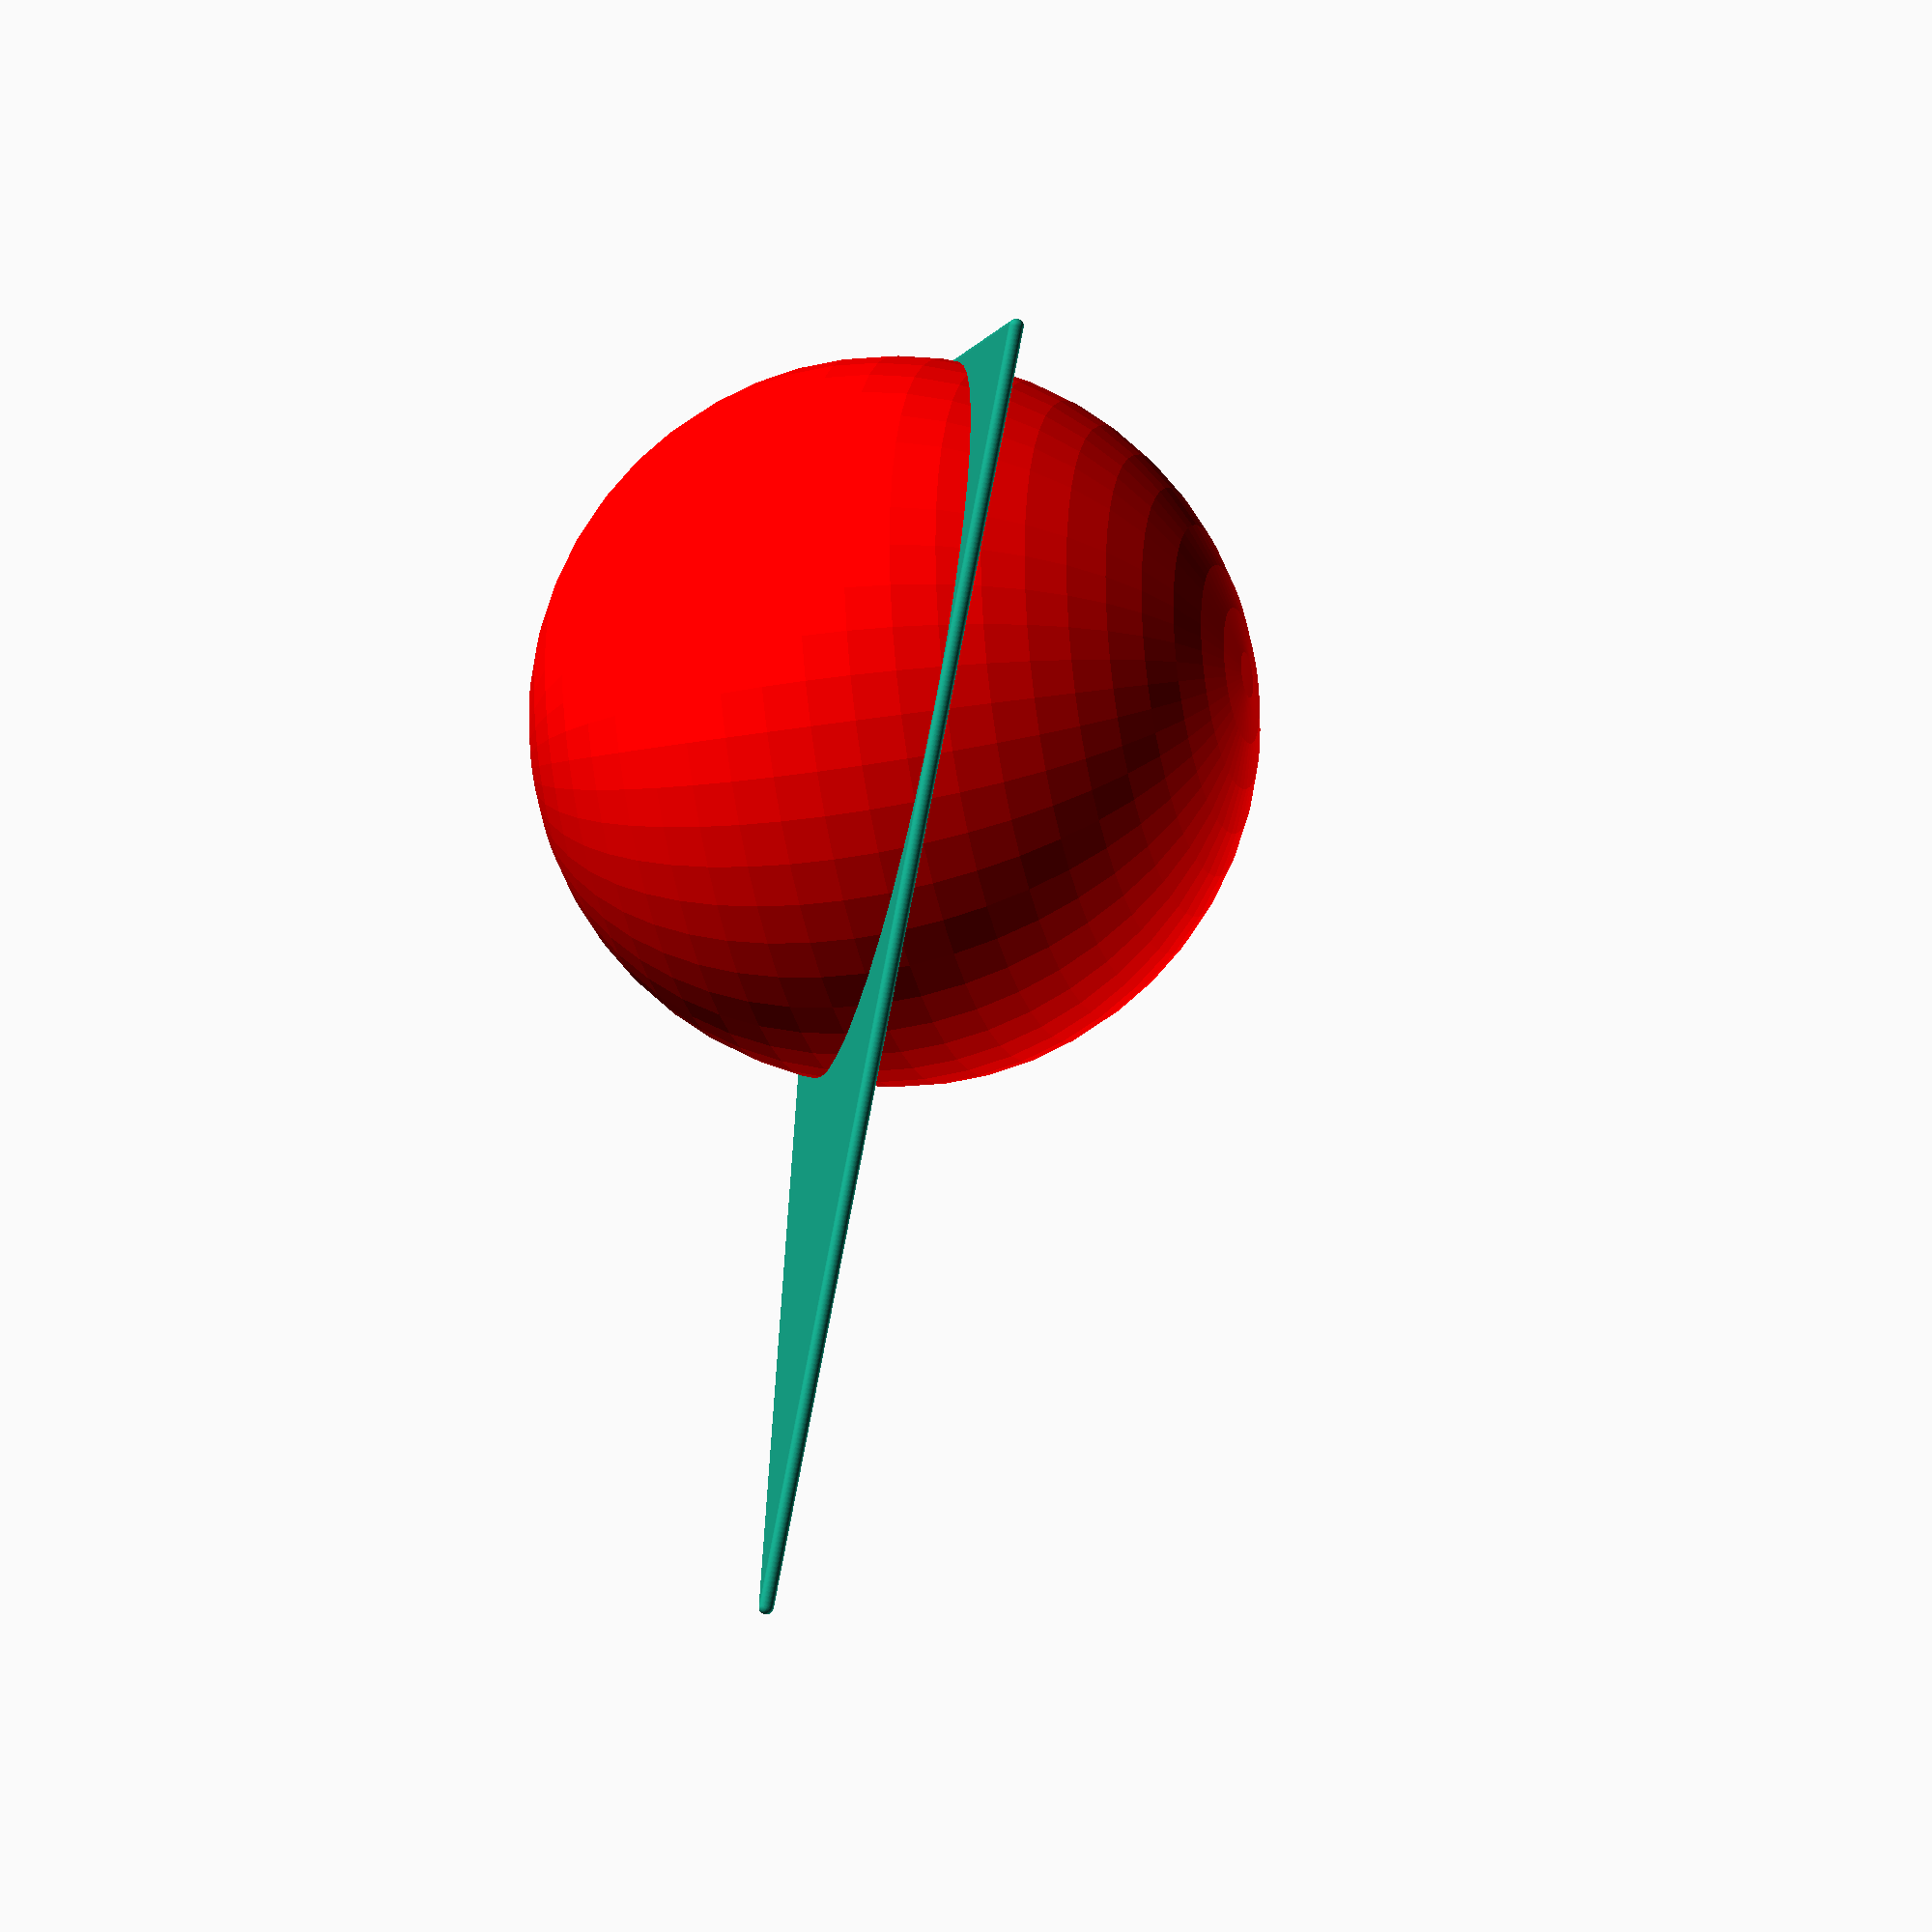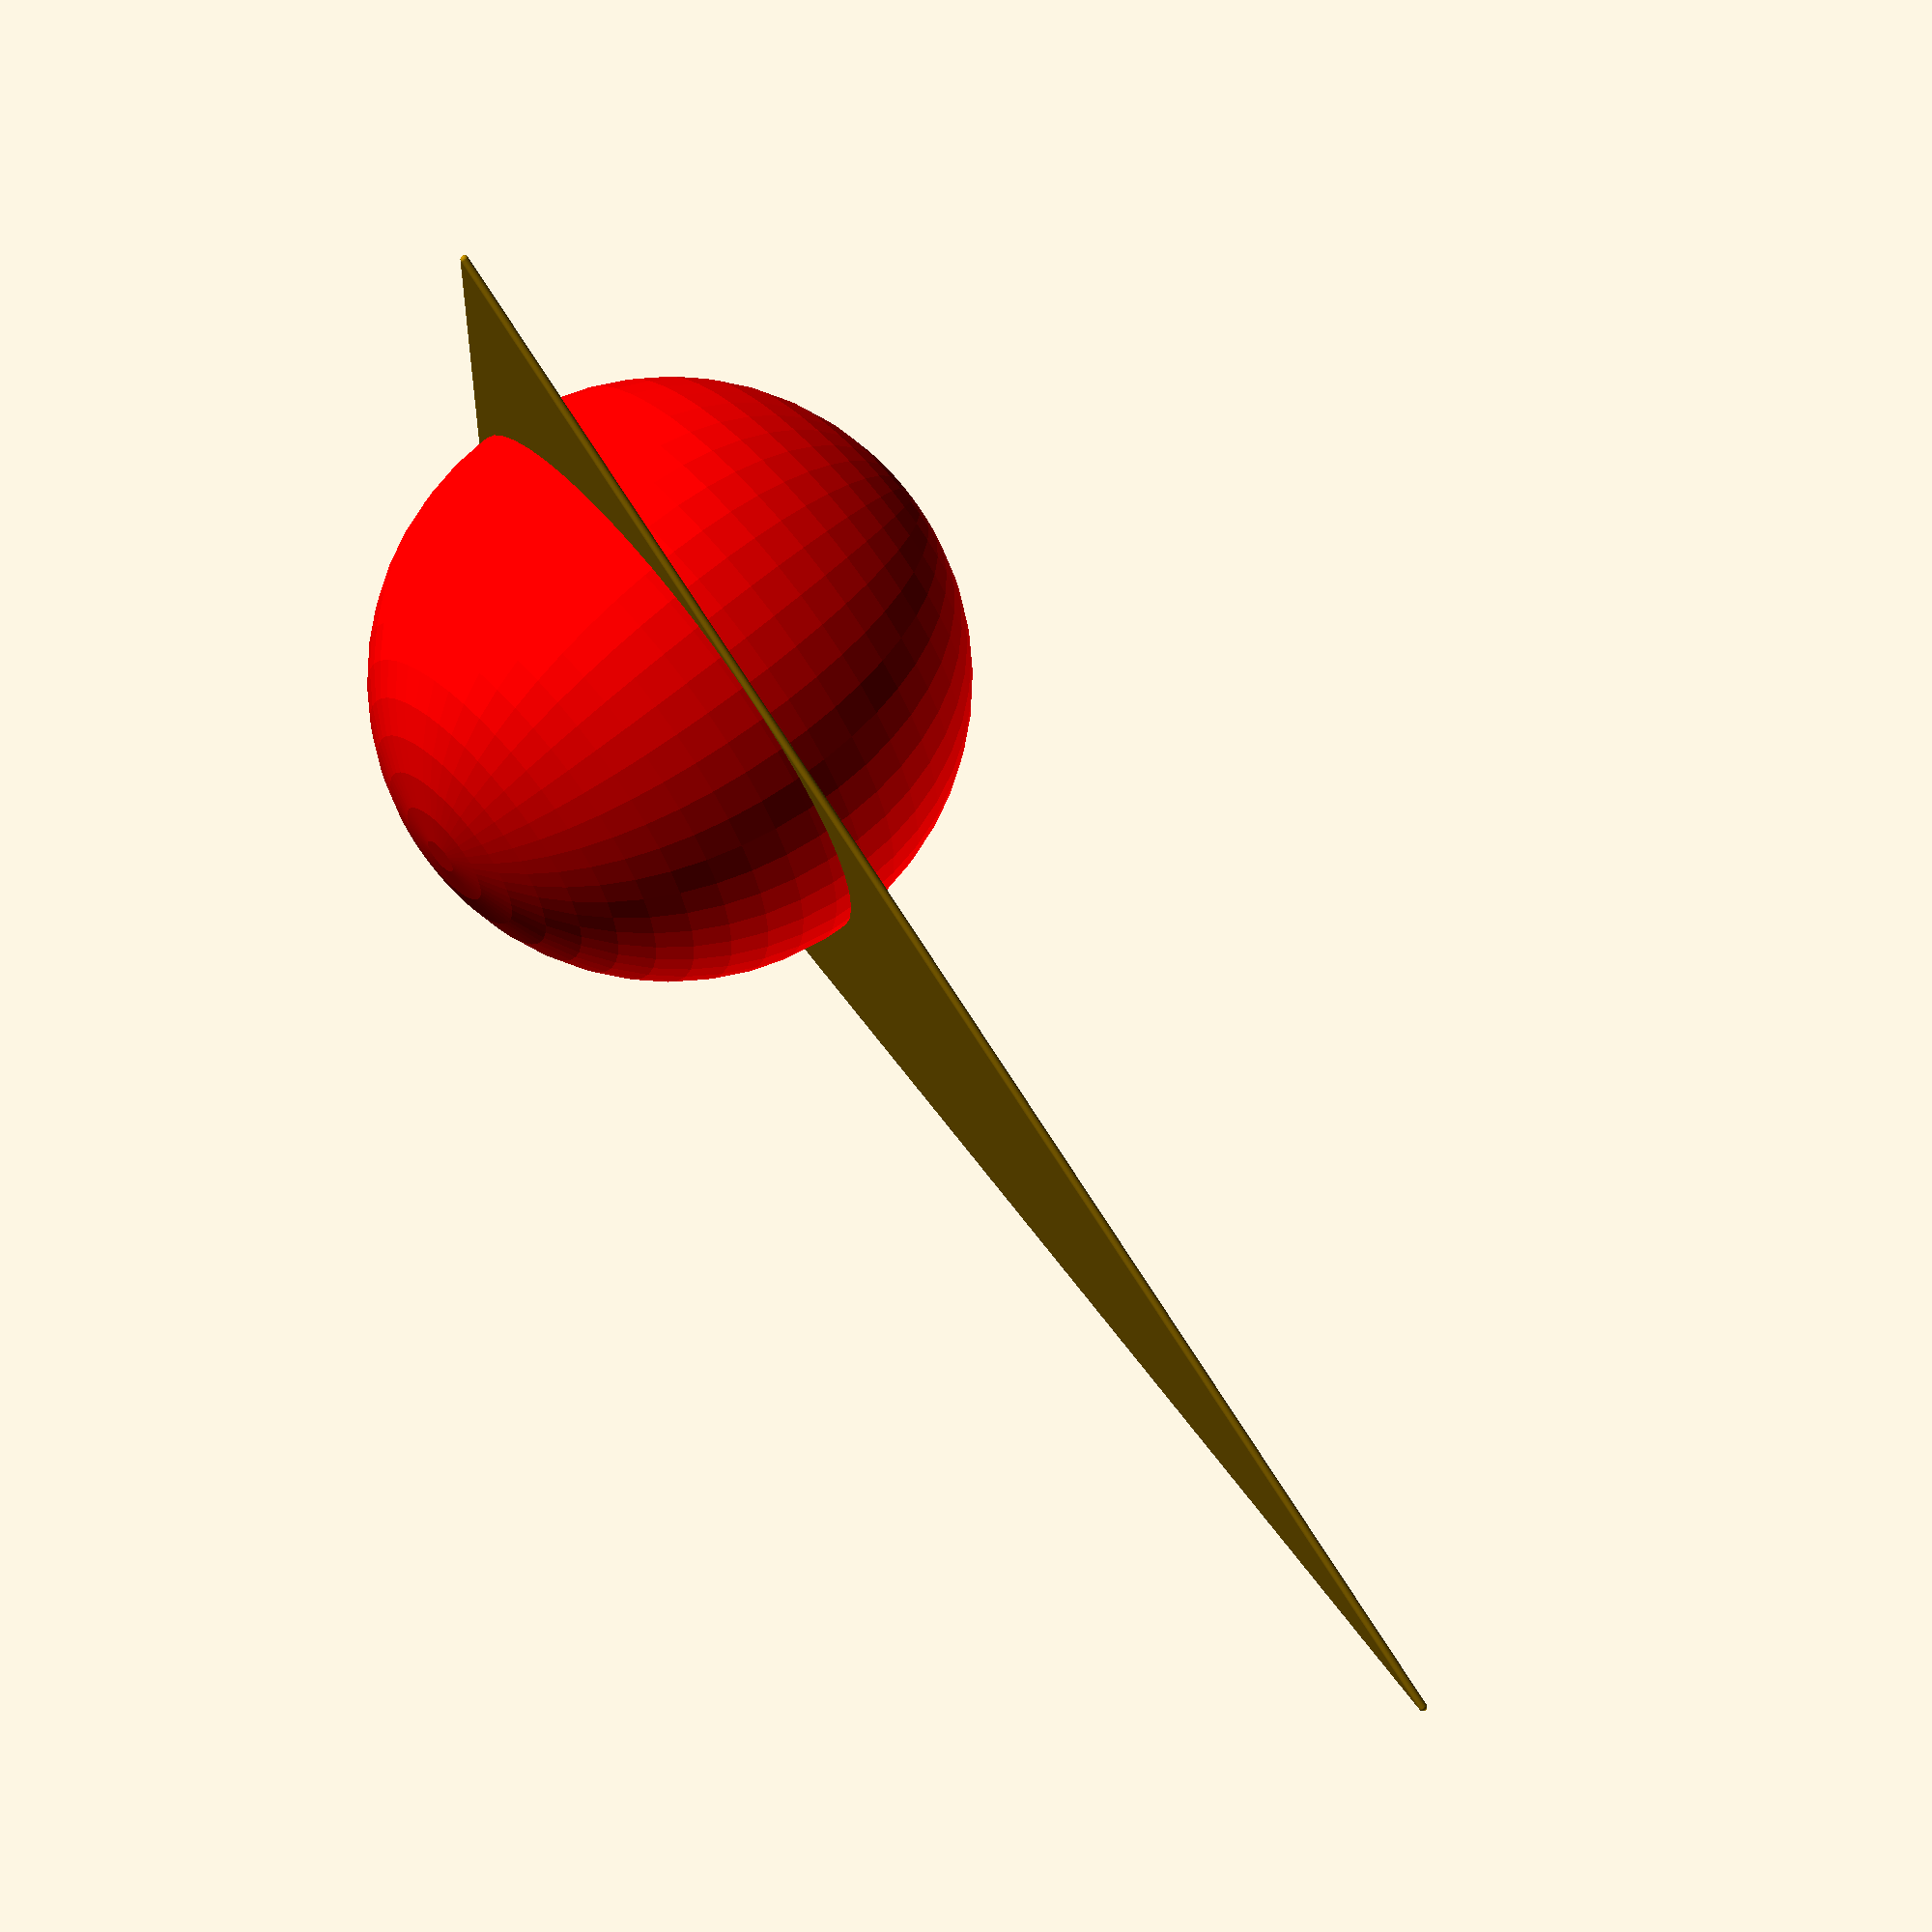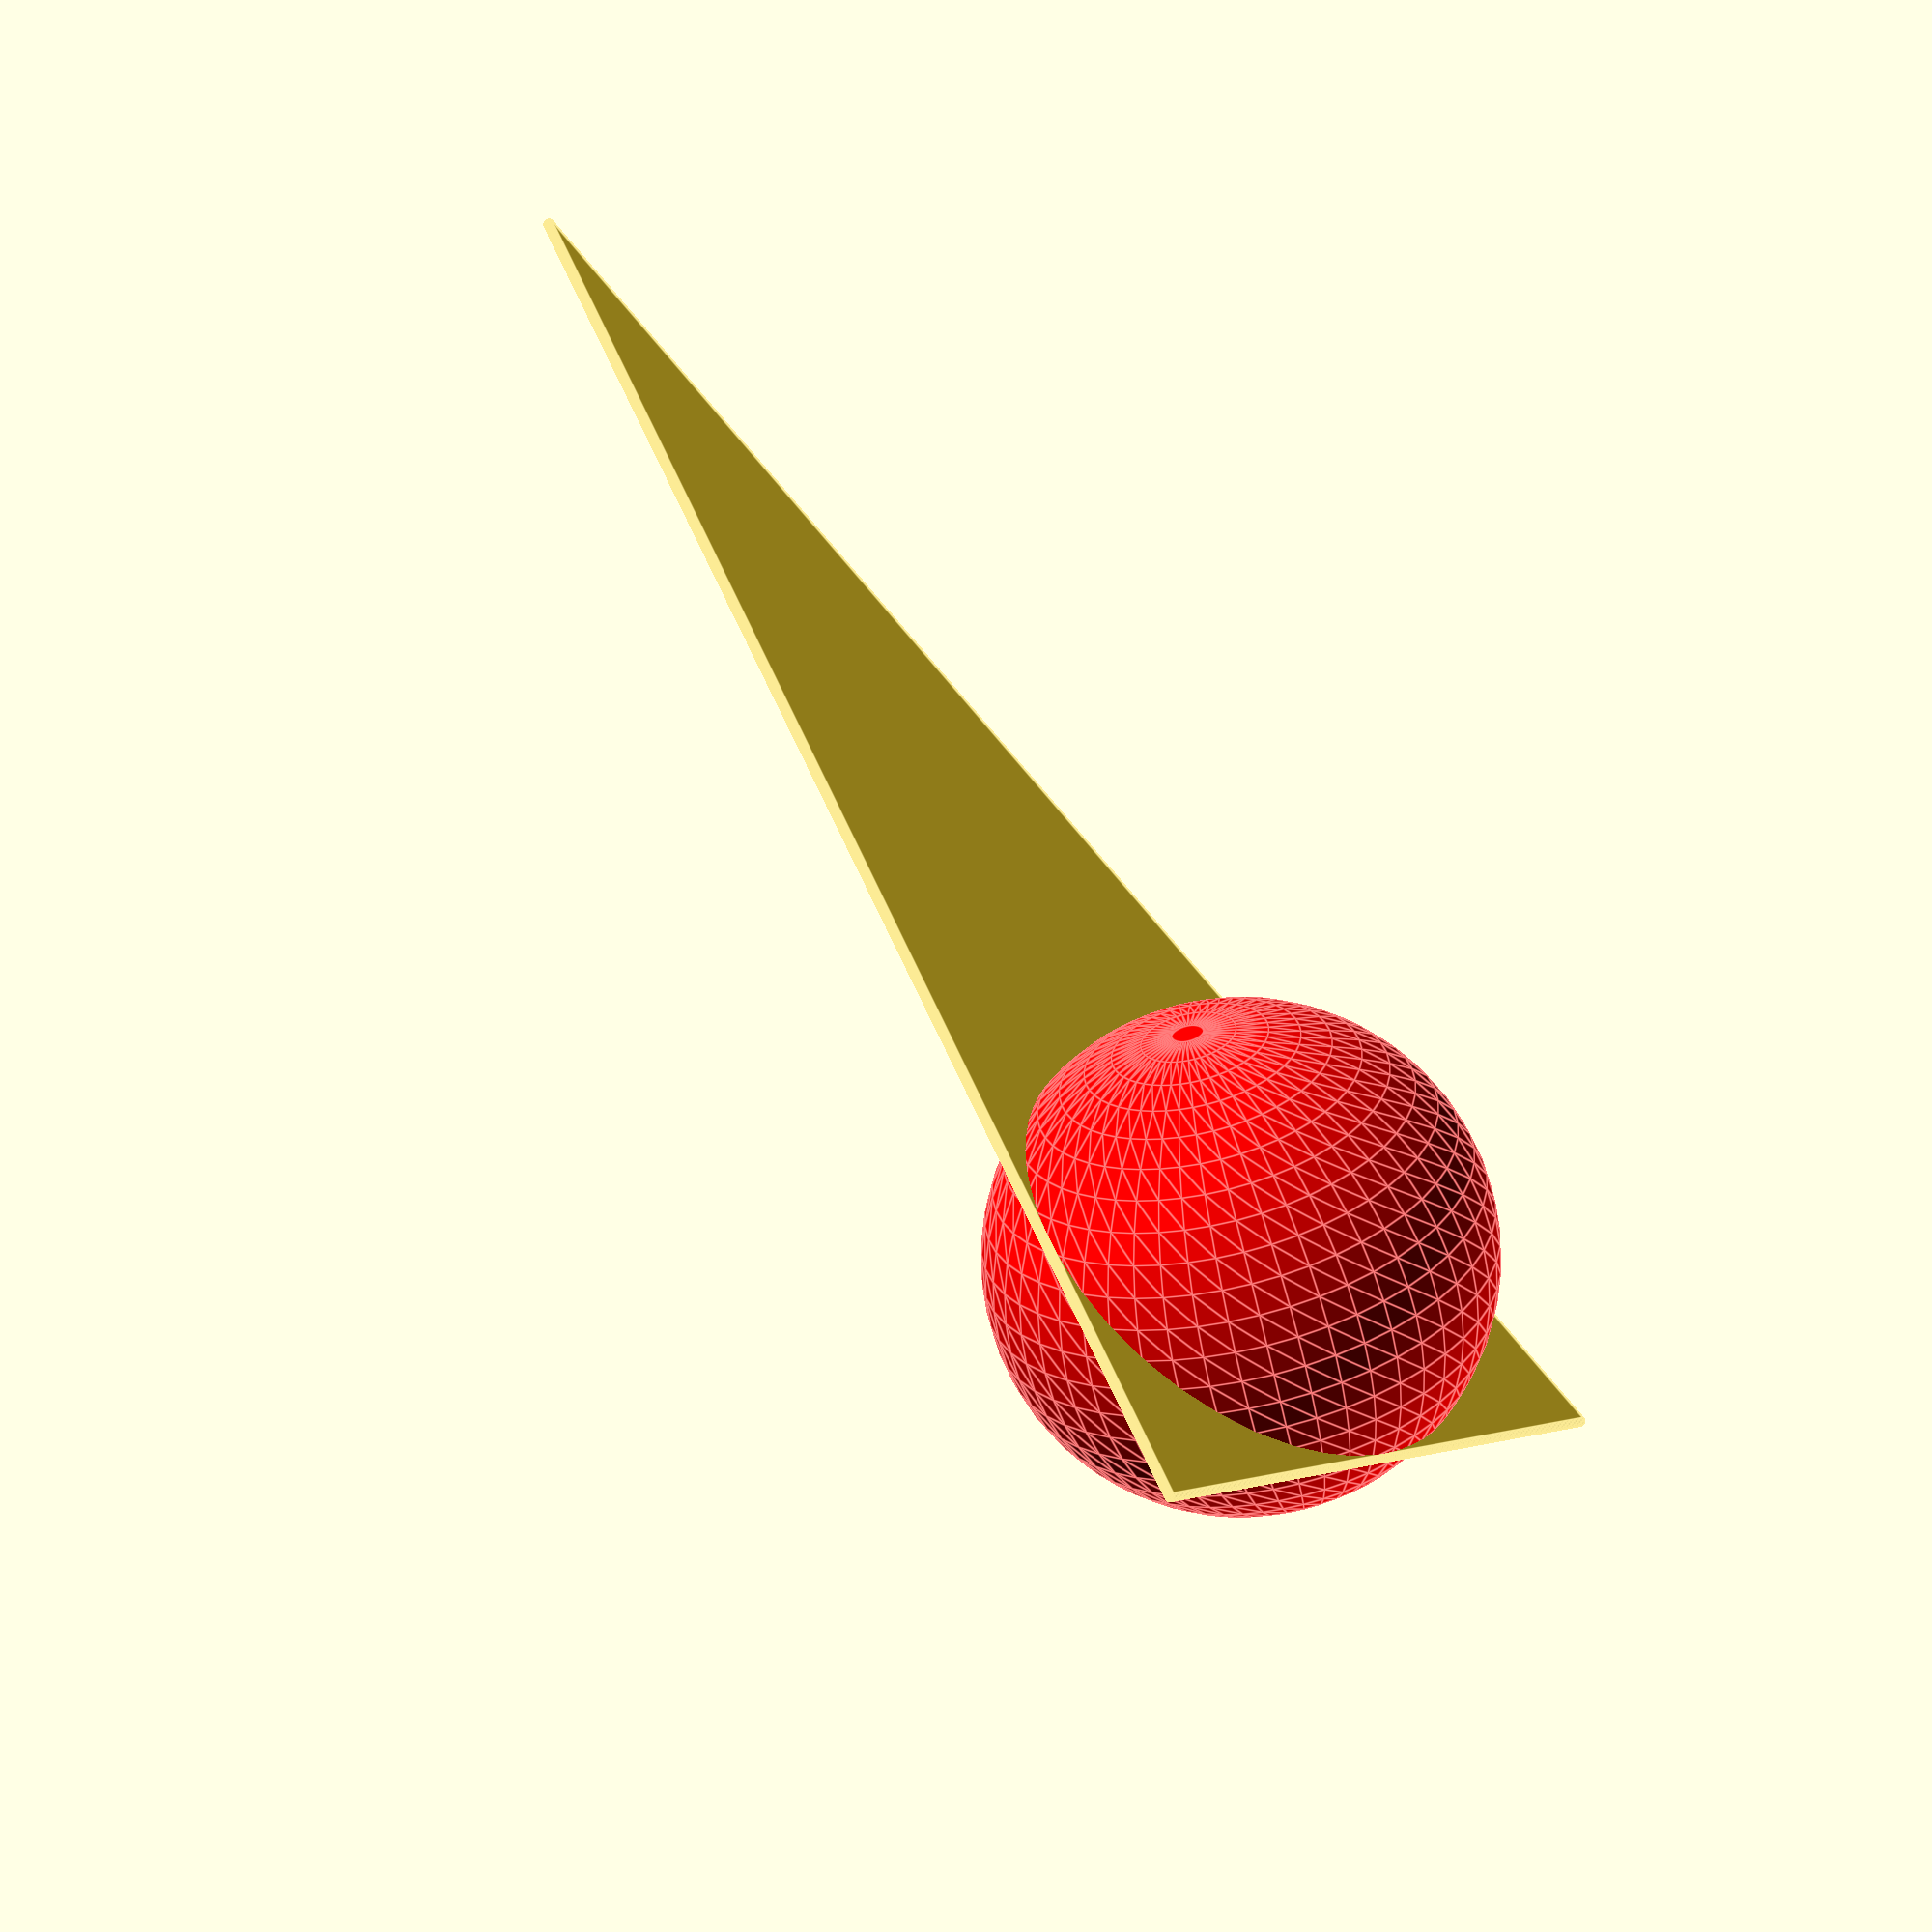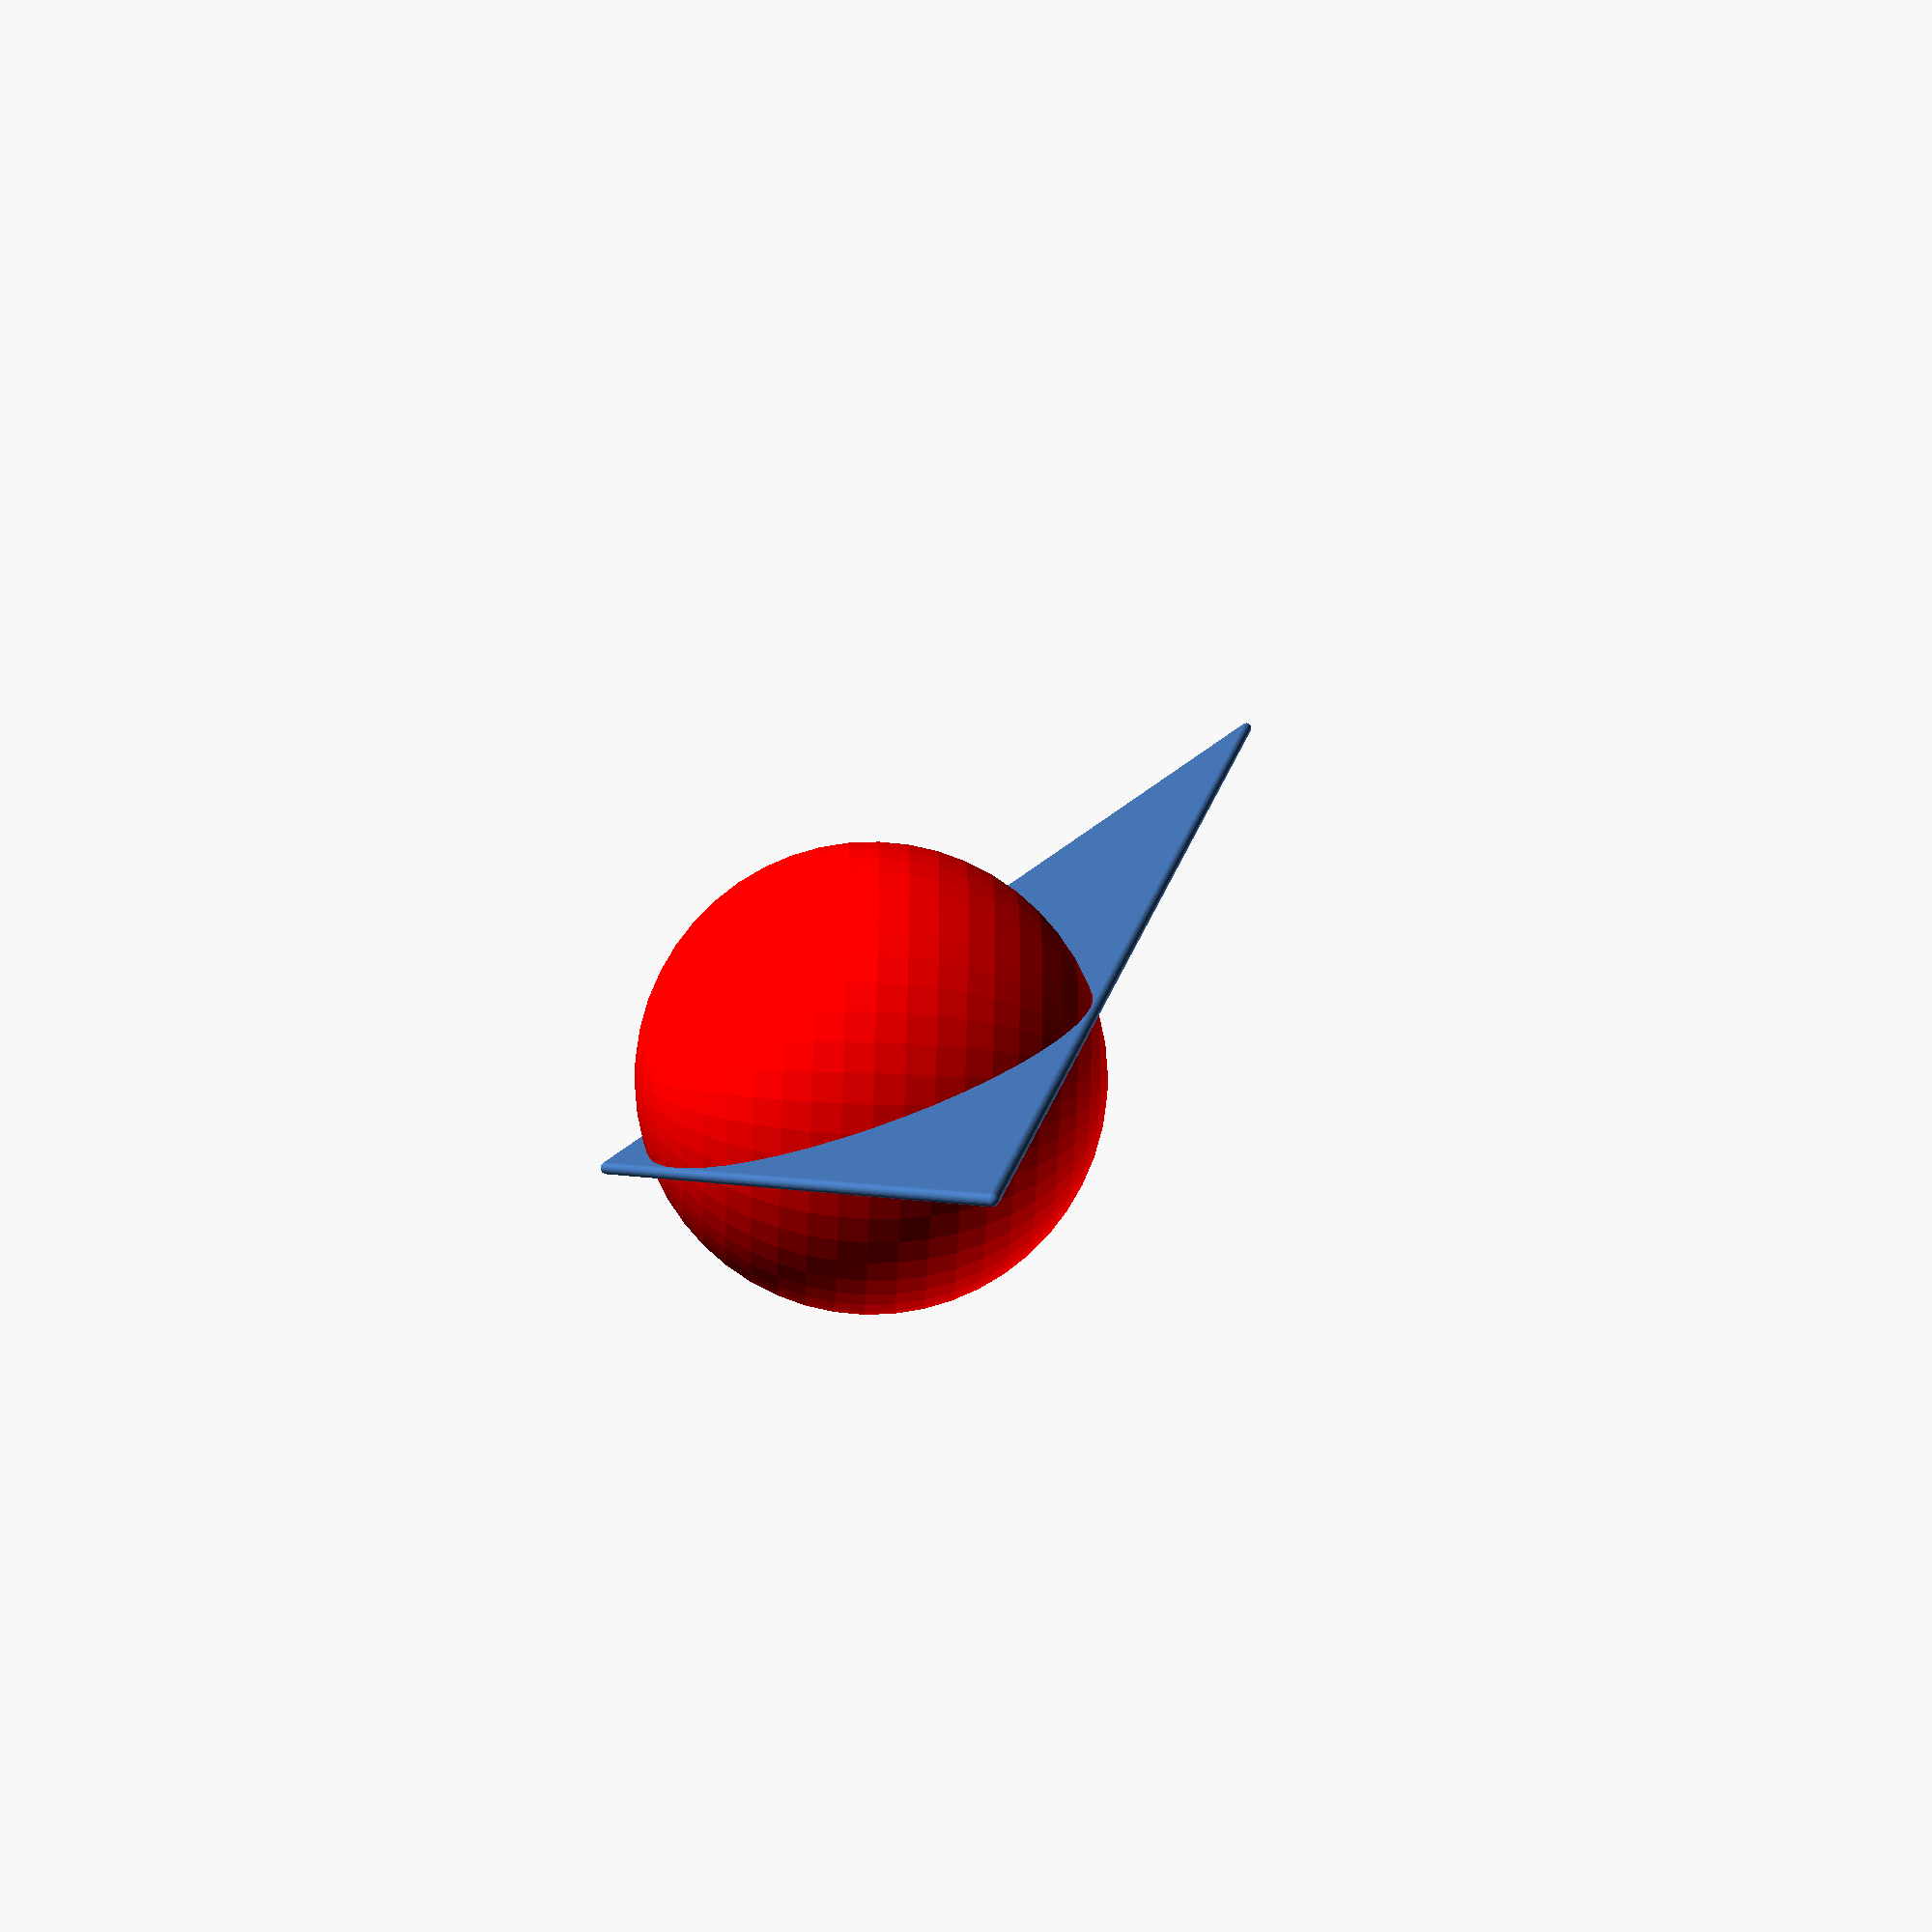
<openscad>

$fn = 50;
point_C = [rnd(-20, 20), rnd(-20, 20), rnd(-20, 20)];
point_B = [rnd(-20, 20), rnd(-20, 20), rnd(-20, 20)];
point_A = [rnd(-20, 20), rnd(-20, 20), rnd(-20, 20)];
center = Incenter(point_A, point_B, point_C);
inradius = point_to_line(center,point_A, point_B);
hull(){translate(point_A) sphere(0.1);
translate(point_B) sphere(0.1);
translate(point_C) sphere(0.1);}
color("red") translate(center) sphere(inradius);
echo(center, inradius);

function Incenter(A, B, C) =
let (
a=norm(B-C),
b=norm(A-C),
c=norm(A-B),
  p = a + b + c, 
  Ox = (a * A.x + b * B.x + c * C.x) / p, 
  Oy = (a * A.y + b * B.y + c * C.y) / p,
  Oz = (a * A.z + b * B.z + c * C.z) / p
    )
[Ox, Oy, Oz];

function point_to_line(p,a,b)=
let(
pa = p - a, 
ba = b - a,
h = clamp( (pa*ba)/ (ba*ba)))
norm( pa - ba*h ) ;
function clamp(a, b = 0, c = 1) = min(max(a, b), c); 

 
function rnd(a = 1, b = 0, s = []) =
s == [] ?
  (rands(min(a, b), max(
    a, b), 1)[0]) :
  (rands(min(a, b), max(a, b), 1, s)[0]);

 

</openscad>
<views>
elev=209.1 azim=29.0 roll=74.8 proj=o view=solid
elev=115.7 azim=175.3 roll=310.6 proj=o view=wireframe
elev=241.4 azim=248.6 roll=348.1 proj=o view=edges
elev=226.9 azim=339.7 roll=92.5 proj=p view=solid
</views>
